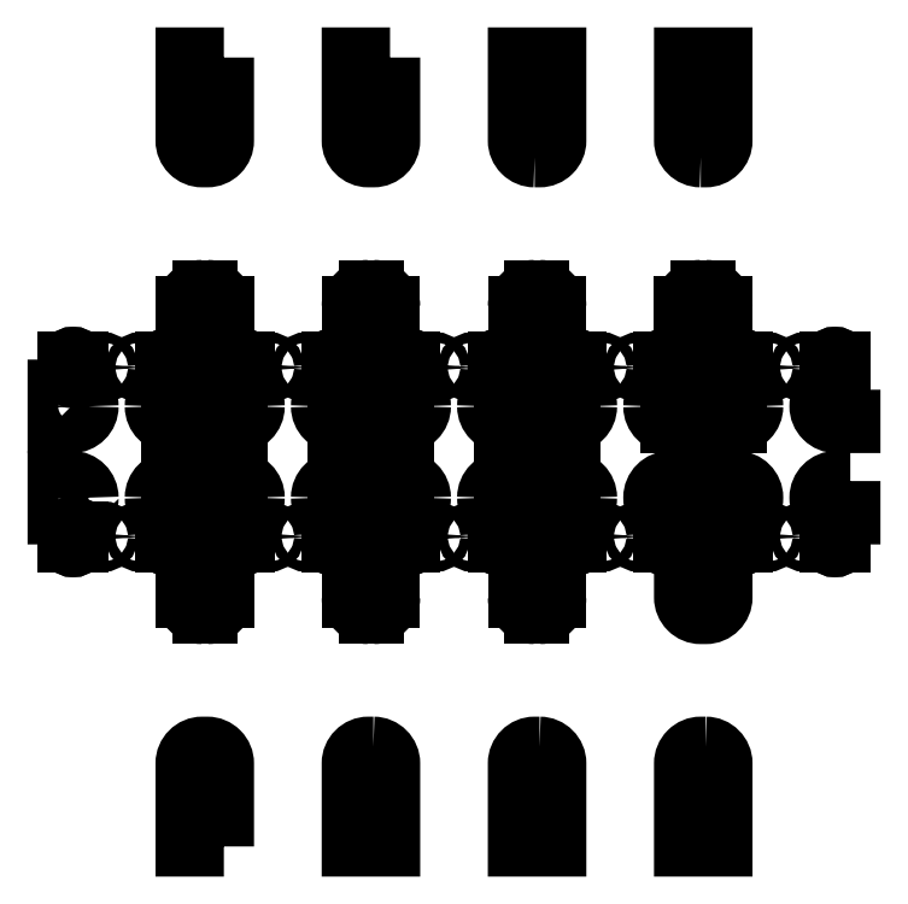
<metadata>
{"format":"dxf","ext":"dxf","renderer":"ezdxf+matplotlib","layout":"modelspace","background":"white","min_lineweight":24,"dpi":150}
</metadata>
<code>
0
SECTION
2
ENTITIES
0
LINE
8
0
10
40
20
60
30
0
11
40
21
70
31
0
0
LWPOLYLINE
8
0
90
6
70
1
43
0
10
40
20
100
10
40
20
90
42
-0.4142
10
38
20
88
10
37.4
20
88
42
-0.4142
10
35.4
20
90
10
35.4
20
100
0
LINE
8
0
10
43.7
20
58
30
0
11
43.7
21
58
31
0
0
LWPOLYLINE
8
0
90
4
70
1
43
0
10
14.15
20
41.66
10
14.15
20
42.97
42
1
10
12.95
20
42.97
10
12.95
20
41.66
42
1
0
LWPOLYLINE
8
0
90
4
70
1
43
0
10
22.45
20
62.03
10
22.45
20
63.34
42
1
10
21.25
20
63.34
10
21.25
20
62.03
42
1
0
LWPOLYLINE
8
0
90
4
70
1
43
0
10
21.25
20
42.97
10
21.25
20
41.66
42
1
10
22.45
20
41.66
10
22.45
20
42.97
42
1
0
LWPOLYLINE
8
0
90
4
70
1
43
0
10
72.95
20
63.34
42
-1
10
74.15
20
63.34
10
74.15
20
62.03
42
-1
10
72.95
20
62.03
0
LWPOLYLINE
8
0
90
4
70
1
43
0
10
42.45
20
41.66
10
42.45
20
42.97
42
1
10
41.25
20
42.97
10
41.25
20
41.66
42
1
0
LINE
8
0
10
23.7
20
58
30
0
11
23.7
21
58
31
0
0
LINE
8
0
10
31.7
20
58
30
0
11
31.7
21
58
31
0
0
LWPOLYLINE
8
0
90
4
70
1
43
0
10
2.45
20
41.66
10
2.45
20
42.97
42
1
10
1.25
20
42.97
10
1.25
20
41.66
42
1
0
LWPOLYLINE
8
0
90
4
70
1
43
0
10
2.45
20
62.03
42
-1
10
1.25
20
62.03
10
1.25
20
63.34
42
-1
10
2.45
20
63.34
0
ARC
8
0
10
13.7
20
58
30
0
40
2
50
180
51
270
0
LINE
8
0
10
14.15
20
42.97
30
0
11
14.15
21
41.66
31
0
0
LWPOLYLINE
8
0
90
6
70
1
43
0
10
3.7
20
58
42
-0.4142
10
1.7
20
56
10
0
20
56
10
0
20
60
10
1.7
20
60
42
-0.4142
10
3.7
20
58
0
LWPOLYLINE
8
0
90
4
70
1
43
0
10
12.95
20
63.34
42
-1
10
14.15
20
63.34
10
14.15
20
62.03
42
-1
10
12.95
20
62.03
0
LINE
8
0
10
13.7
20
60
30
0
11
15.4
21
60
31
0
0
ARC
8
0
10
13.55
20
63.34
30
0
40
0.6
50
0
51
180
0
CIRCLE
8
0
10
9.95
20
42.31
30
0
40
0.6
0
ARC
8
0
10
13.7
20
58
30
0
40
2
50
90
51
180
0
ARC
8
0
10
1.85
20
42.97
30
0
40
0.6
50
0
51
180
0
CIRCLE
8
0
10
5.45
20
42.31
30
0
40
0.6
0
LINE
8
0
10
12.95
20
41.66
30
0
11
12.95
21
42.97
31
0
0
ARC
8
0
10
13.55
20
41.66
30
0
40
0.6
50
-180
51
0
0
ARC
8
0
10
1.85
20
41.66
30
0
40
0.6
50
-180
51
0
0
ARC
8
0
10
13.55
20
42.97
30
0
40
0.6
50
0
51
180
0
LINE
8
0
10
1.25
20
41.66
30
0
11
1.25
21
42.97
31
0
0
LINE
8
0
10
11.7
20
47
30
0
11
11.7
21
47
31
0
0
LINE
8
0
10
15.4
20
35
30
0
11
15.4
21
45
31
0
0
LWPOLYLINE
8
0
90
6
70
1
43
0
10
3.7
20
47
10
3.7
20
47
42
-0.4142
10
1.7
20
45
10
0
20
45
10
0
20
49
10
1.7
20
49
42
-0.4142
0
LINE
8
0
10
2.45
20
42.97
30
0
11
2.45
21
41.66
31
0
0
LINE
8
0
10
15.4
20
45
30
0
11
13.7
21
45
31
0
0
CIRCLE
8
0
10
9.95
20
62.69
30
0
40
0.6
0
ARC
8
0
10
1.85
20
62.03
30
0
40
0.6
50
-180
51
0
0
CIRCLE
8
0
10
5.45
20
62.69
30
0
40
0.6
0
LWPOLYLINE
8
0
90
6
70
1
43
0
10
20
20
100
10
20
20
90
42
-0.4142
10
18
20
88
10
17.4
20
88
42
-0.4142
10
15.4
20
90
10
15.4
20
100
0
ARC
8
0
10
1.85
20
63.34
30
0
40
0.6
50
0
51
180
0
LINE
8
0
10
17.4
20
72
30
0
11
18
21
72
31
0
0
ARC
8
0
10
18
20
70
30
0
40
2
50
0
51
90
0
ARC
8
0
10
17.4
20
70
30
0
40
2
50
90
51
180
0
LINE
8
0
10
11.7
20
58
30
0
11
11.7
21
58
31
0
0
ARC
8
0
10
13.55
20
62.03
30
0
40
0.6
50
-180
51
0
0
ARC
8
0
10
61.7
20
58
30
0
40
2
50
270
51
360
0
ARC
8
0
10
61.7
20
58
30
0
40
2
50
0
51
90
0
ARC
8
0
10
53.7
20
58
30
0
40
2
50
180
51
270
0
ARC
8
0
10
53.7
20
58
30
0
40
2
50
90
51
180
0
LWPOLYLINE
8
0
90
4
70
1
43
0
10
82.45
20
62.03
10
82.45
20
63.34
42
1
10
81.25
20
63.34
10
81.25
20
62.03
42
1
0
ARC
8
0
10
73.7
20
58
30
0
40
2
50
180
51
270
0
ARC
8
0
10
81.7
20
58
30
0
40
2
50
0
51
90
0
ARC
8
0
10
81.7
20
58
30
0
40
2
50
-90
51
0
0
LWPOLYLINE
8
0
90
4
70
1
43
0
10
92.95
20
63.34
10
92.95
20
62.03
42
1
10
94.15
20
62.03
10
94.15
20
63.34
42
1
0
LINE
8
0
10
92.95
20
62.03
30
0
11
92.95
21
63.34
31
0
0
LINE
8
0
10
94.15
20
63.34
30
0
11
94.15
21
62.03
31
0
0
LWPOLYLINE
8
0
90
6
70
1
43
0
10
95.4
20
60
10
93.7
20
60
42
0.4142
10
91.7
20
58
10
91.7
20
58
42
0.4142
10
93.7
20
56
10
95.4
20
56
0
CIRCLE
8
0
10
89.95
20
62.69
30
0
40
0.6
0
ARC
8
0
10
93.55
20
63.34
30
0
40
0.6
50
0
51
180
0
ARC
8
0
10
93.55
20
62.03
30
0
40
0.6
50
-180
51
0
0
LWPOLYLINE
8
0
90
6
70
1
43
0
10
57.4
20
88
10
58
20
88
42
0.4142
10
60
20
90
10
60
20
100
10
55.4
20
100
10
55.4
20
90
42
0.4142
0
LINE
8
0
10
57.4
20
72
30
0
11
58
21
72
31
0
0
LWPOLYLINE
8
0
90
6
70
1
43
0
10
77.4
20
88
10
78
20
88
42
0.4142
10
80
20
90
10
80
20
100
10
75.4
20
100
10
75.4
20
90
42
0.4142
0
LINE
8
0
10
77.4
20
72
30
0
11
78
21
72
31
0
0
ARC
8
0
10
57.4
20
70
30
0
40
2
50
90
51
180
0
ARC
8
0
10
58
20
70
30
0
40
2
50
0
51
90
0
ARC
8
0
10
77.4
20
70
30
0
40
2
50
90
51
180
0
ARC
8
0
10
78
20
70
30
0
40
2
50
0
51
90
0
ARC
8
0
10
61.7
20
47
30
0
40
2
50
-90
51
0
0
ARC
8
0
10
61.7
20
47
30
0
40
2
50
0
51
90
0
ARC
8
0
10
53.7
20
47
30
0
40
2
50
180
51
270
0
ARC
8
0
10
53.7
20
47
30
0
40
2
50
90
51
180
0
LWPOLYLINE
8
0
90
4
70
1
43
0
10
54.15
20
41.66
42
-1
10
52.95
20
41.66
10
52.95
20
42.97
42
-1
10
54.15
20
42.97
0
ARC
8
0
10
53.55
20
42.97
30
0
40
0.6
50
0
51
180
0
CIRCLE
8
0
10
49.95
20
42.31
30
0
40
0.6
0
ARC
8
0
10
53.55
20
41.66
30
0
40
0.6
50
-180
51
0
0
LWPOLYLINE
8
0
90
4
70
1
43
0
10
62.45
20
41.66
42
-1
10
61.25
20
41.66
10
61.25
20
42.97
42
-1
10
62.45
20
42.97
0
CIRCLE
8
0
10
65.45
20
42.31
30
0
40
0.6
0
ARC
8
0
10
61.85
20
42.97
30
0
40
0.6
50
0
51
180
0
ARC
8
0
10
61.85
20
41.66
30
0
40
0.6
50
-180
51
0
0
LINE
8
0
10
63.7
20
47
30
0
11
63.7
21
47
31
0
0
LINE
8
0
10
51.7
20
47
30
0
11
51.7
21
47
31
0
0
LINE
8
0
10
60
20
45
30
0
11
60
21
35
31
0
0
LINE
8
0
10
55.4
20
35
30
0
11
55.4
21
45
31
0
0
LINE
8
0
10
55.4
20
45
30
0
11
53.7
21
45
31
0
0
LINE
8
0
10
61.7
20
45
30
0
11
60
21
45
31
0
0
LINE
8
0
10
53.7
20
49
30
0
11
61.7
21
49
31
0
0
LINE
8
0
10
52.95
20
41.66
30
0
11
52.95
21
42.97
31
0
0
LINE
8
0
10
61.25
20
41.66
30
0
11
61.25
21
42.97
31
0
0
LINE
8
0
10
54.15
20
42.97
30
0
11
54.15
21
41.66
31
0
0
LINE
8
0
10
62.45
20
42.97
30
0
11
62.45
21
41.66
31
0
0
LWPOLYLINE
8
0
90
4
70
1
43
0
10
72.95
20
42.97
10
72.95
20
41.66
42
1
10
74.15
20
41.66
10
74.15
20
42.97
42
1
0
LINE
8
0
10
74.15
20
42.97
30
0
11
74.15
21
41.66
31
0
0
LINE
8
0
10
72.95
20
41.66
30
0
11
72.95
21
42.97
31
0
0
LWPOLYLINE
8
0
90
14
70
1
43
0
10
73.7
20
45
10
75.4
20
45
10
75.4
20
35
42
0.4142
10
77.4
20
33
10
78
20
33
42
0.4142
10
80
20
35
10
80
20
45
10
81.7
20
45
42
0.4142
10
83.7
20
47
10
83.7
20
47
42
0.4142
10
81.7
20
49
10
73.7
20
49
42
0.4142
10
71.7
20
47
10
71.7
20
47
42
0.4142
0
CIRCLE
8
0
10
69.95
20
42.31
30
0
40
0.6
0
ARC
8
0
10
73.55
20
42.97
30
0
40
0.6
50
0
51
180
0
ARC
8
0
10
73.55
20
41.66
30
0
40
0.6
50
-180
51
0
0
LWPOLYLINE
8
0
90
4
70
1
43
0
10
81.25
20
42.97
10
81.25
20
41.66
42
1
10
82.45
20
41.66
10
82.45
20
42.97
42
1
0
LWPOLYLINE
8
0
90
4
70
1
43
0
10
92.95
20
42.97
10
92.95
20
41.66
42
1
10
94.15
20
41.66
10
94.15
20
42.97
42
1
0
LINE
8
0
10
92.95
20
41.66
30
0
11
92.95
21
42.97
31
0
0
LINE
8
0
10
82.45
20
42.97
30
0
11
82.45
21
41.66
31
0
0
LINE
8
0
10
94.15
20
42.97
30
0
11
94.15
21
41.66
31
0
0
LINE
8
0
10
81.25
20
41.66
30
0
11
81.25
21
42.97
31
0
0
LWPOLYLINE
8
0
90
6
70
1
43
0
10
95.4
20
49
10
93.7
20
49
42
0.4142
10
91.7
20
47
10
91.7
20
47
42
0.4142
10
93.7
20
45
10
95.4
20
45
0
ARC
8
0
10
81.85
20
41.66
30
0
40
0.6
50
-180
51
0
0
CIRCLE
8
0
10
89.95
20
42.31
30
0
40
0.6
0
ARC
8
0
10
93.55
20
41.66
30
0
40
0.6
50
-180
51
0
0
ARC
8
0
10
81.85
20
42.97
30
0
40
0.6
50
0
51
180
0
ARC
8
0
10
93.55
20
42.97
30
0
40
0.6
50
0
51
180
0
CIRCLE
8
0
10
85.45
20
42.31
30
0
40
0.6
0
LINE
8
0
10
58
20
33
30
0
11
57.4
21
33
31
0
0
LWPOLYLINE
8
0
90
6
70
1
43
0
10
78
20
17
10
77.4
20
17
42
0.4142
10
75.4
20
15
10
75.4
20
5
10
80
20
5
10
80
20
15
42
0.4142
0
LWPOLYLINE
8
0
90
6
70
1
43
0
10
58
20
17
10
57.4
20
17
42
0.4142
10
55.4
20
15
10
55.4
20
5
10
60
20
5
10
60
20
15
42
0.4142
0
LINE
8
0
10
14.15
20
63.34
30
0
11
14.15
21
62.03
31
0
0
LWPOLYLINE
8
0
90
4
70
1
43
0
10
32.95
20
42.97
42
-1
10
34.15
20
42.97
10
34.15
20
41.66
42
-1
10
32.95
20
41.66
0
LINE
8
0
10
18
20
33
30
0
11
17.4
21
33
31
0
0
ARC
8
0
10
21.7
20
47
30
0
40
2
50
0
51
90
0
ARC
8
0
10
21.7
20
47
30
0
40
2
50
-90
51
0
0
ARC
8
0
10
33.7
20
47
30
0
40
2
50
90
51
180
0
ARC
8
0
10
33.7
20
47
30
0
40
2
50
180
51
270
0
LINE
8
0
10
2.45
20
63.34
30
0
11
2.45
21
62.03
31
0
0
ARC
8
0
10
13.7
20
47
30
0
40
2
50
180
51
270
0
LINE
8
0
10
1.25
20
62.03
30
0
11
1.25
21
63.34
31
0
0
ARC
8
0
10
13.7
20
47
30
0
40
2
50
90
51
180
0
LINE
8
0
10
12.95
20
62.03
30
0
11
12.95
21
63.34
31
0
0
ARC
8
0
10
73.55
20
62.03
30
0
40
0.6
50
-180
51
0
0
ARC
8
0
10
81.85
20
63.34
30
0
40
0.6
50
0
51
180
0
ARC
8
0
10
73.7
20
58
30
0
40
2
50
90
51
180
0
ARC
8
0
10
73.55
20
63.34
30
0
40
0.6
50
0
51
180
0
CIRCLE
8
0
10
69.95
20
62.69
30
0
40
0.6
0
ARC
8
0
10
41.7
20
47
30
0
40
2
50
0
51
90
0
ARC
8
0
10
41.7
20
47
30
0
40
2
50
-90
51
0
0
ARC
8
0
10
33.7
20
58
30
0
40
2
50
90
51
180
0
ARC
8
0
10
33.7
20
58
30
0
40
2
50
180
51
270
0
LWPOLYLINE
8
0
90
4
70
1
43
0
10
32.95
20
63.34
10
32.95
20
62.03
42
1
10
34.15
20
62.03
10
34.15
20
63.34
42
1
0
ARC
8
0
10
41.85
20
41.66
30
0
40
0.6
50
-180
51
0
0
ARC
8
0
10
21.7
20
58
30
0
40
2
50
0
51
90
0
ARC
8
0
10
21.7
20
58
30
0
40
2
50
270
51
360
0
LINE
8
0
10
34.15
20
42.97
30
0
11
34.15
21
41.66
31
0
0
LINE
8
0
10
32.95
20
41.66
30
0
11
32.95
21
42.97
31
0
0
LINE
8
0
10
60
20
60
30
0
11
61.7
21
60
31
0
0
LWPOLYLINE
8
0
90
4
70
1
43
0
10
42.45
20
62.03
10
42.45
20
63.34
42
1
10
41.25
20
63.34
10
41.25
20
62.03
42
1
0
LINE
8
0
10
72.95
20
62.03
30
0
11
72.95
21
63.34
31
0
0
LINE
8
0
10
74.15
20
63.34
30
0
11
74.15
21
62.03
31
0
0
LINE
8
0
10
82.45
20
63.34
30
0
11
82.45
21
62.03
31
0
0
CIRCLE
8
0
10
25.45
20
62.69
30
0
40
0.6
0
LINE
8
0
10
38
20
33
30
0
11
37.4
21
33
31
0
0
ARC
8
0
10
38
20
35
30
0
40
2
50
-90
51
0
0
LWPOLYLINE
8
0
90
6
70
1
43
0
10
38
20
17
10
37.4
20
17
42
0.4142
10
35.4
20
15
10
35.4
20
5
10
40
20
5
10
40
20
15
42
0.4142
0
ARC
8
0
10
33.55
20
62.03
30
0
40
0.6
50
-180
51
0
0
LINE
8
0
10
40
20
45
30
0
11
40
21
35
31
0
0
LINE
8
0
10
51.7
20
58
30
0
11
51.7
21
58
31
0
0
LINE
8
0
10
55.4
20
70
30
0
11
55.4
21
60
31
0
0
LINE
8
0
10
60
20
60
30
0
11
60
21
70
31
0
0
LINE
8
0
10
61.7
20
56
30
0
11
53.7
21
56
31
0
0
LWPOLYLINE
8
0
90
4
70
1
43
0
10
62.45
20
62.03
10
62.45
20
63.34
42
1
10
61.25
20
63.34
10
61.25
20
62.03
42
1
0
LINE
8
0
10
37.4
20
72
30
0
11
38
21
72
31
0
0
LWPOLYLINE
8
0
90
4
70
1
43
0
10
54.15
20
62.03
10
54.15
20
63.34
42
1
10
52.95
20
63.34
10
52.95
20
62.03
42
1
0
LINE
8
0
10
52.95
20
62.03
30
0
11
52.95
21
63.34
31
0
0
LINE
8
0
10
54.15
20
63.34
30
0
11
54.15
21
62.03
31
0
0
LINE
8
0
10
62.45
20
63.34
30
0
11
62.45
21
62.03
31
0
0
LINE
8
0
10
61.25
20
62.03
30
0
11
61.25
21
63.34
31
0
0
CIRCLE
8
0
10
49.95
20
62.69
30
0
40
0.6
0
ARC
8
0
10
53.55
20
62.03
30
0
40
0.6
50
-180
51
0
0
CIRCLE
8
0
10
65.45
20
62.69
30
0
40
0.6
0
ARC
8
0
10
61.85
20
62.03
30
0
40
0.6
50
-180
51
0
0
LINE
8
0
10
63.7
20
58
30
0
11
63.7
21
58
31
0
0
LINE
8
0
10
22.45
20
63.34
30
0
11
22.45
21
62.03
31
0
0
LINE
8
0
10
43.7
20
47
30
0
11
43.7
21
47
31
0
0
CIRCLE
8
0
10
29.95
20
62.69
30
0
40
0.6
0
CIRCLE
8
0
10
45.45
20
42.31
30
0
40
0.6
0
LINE
8
0
10
42.45
20
63.34
30
0
11
42.45
21
62.03
31
0
0
LINE
8
0
10
41.25
20
62.03
30
0
11
41.25
21
63.34
31
0
0
LINE
8
0
10
40
20
60
30
0
11
41.7
21
60
31
0
0
LINE
8
0
10
41.7
20
56
30
0
11
33.7
21
56
31
0
0
LINE
8
0
10
42.45
20
42.97
30
0
11
42.45
21
41.66
31
0
0
LINE
8
0
10
20
20
60
30
0
11
20
21
70
31
0
0
ARC
8
0
10
21.85
20
63.34
30
0
40
0.6
50
0
51
180
0
LINE
8
0
10
81.7
20
56
30
0
11
73.7
21
56
31
0
0
LINE
8
0
10
80
20
60
30
0
11
80
21
70
31
0
0
LINE
8
0
10
75.4
20
70
30
0
11
75.4
21
60
31
0
0
LINE
8
0
10
71.7
20
58
30
0
11
71.7
21
58
31
0
0
LINE
8
0
10
83.7
20
58
30
0
11
83.7
21
58
31
0
0
ARC
8
0
10
81.85
20
62.03
30
0
40
0.6
50
-180
51
0
0
CIRCLE
8
0
10
25.45
20
42.31
30
0
40
0.6
0
CIRCLE
8
0
10
29.95
20
42.31
30
0
40
0.6
0
ARC
8
0
10
21.85
20
42.97
30
0
40
0.6
50
0
51
180
0
LWPOLYLINE
8
0
90
6
70
1
43
0
10
20
20
5
10
20
20
15
42
0.4142
10
18
20
17
10
17.4
20
17
42
0.4142
10
15.4
20
15
10
15.4
20
5
0
ARC
8
0
10
21.85
20
41.66
30
0
40
0.6
50
-180
51
0
0
ARC
8
0
10
33.55
20
41.66
30
0
40
0.6
50
-180
51
0
0
LINE
8
0
10
22.45
20
42.97
30
0
11
22.45
21
41.66
31
0
0
LINE
8
0
10
21.25
20
41.66
30
0
11
21.25
21
42.97
31
0
0
LINE
8
0
10
13.7
20
49
30
0
11
21.7
21
49
31
0
0
LINE
8
0
10
35.4
20
45
30
0
11
33.7
21
45
31
0
0
LINE
8
0
10
21.7
20
45
30
0
11
20
21
45
31
0
0
LINE
8
0
10
20
20
45
30
0
11
20
21
35
31
0
0
ARC
8
0
10
18
20
35
30
0
40
2
50
-90
51
0
0
LINE
8
0
10
35.4
20
35
30
0
11
35.4
21
45
31
0
0
LINE
8
0
10
23.7
20
47
30
0
11
23.7
21
47
31
0
0
ARC
8
0
10
41.85
20
42.97
30
0
40
0.6
50
0
51
180
0
ARC
8
0
10
21.85
20
62.03
30
0
40
0.6
50
-180
51
0
0
ARC
8
0
10
37.4
20
35
30
0
40
2
50
180
51
270
0
LINE
8
0
10
31.7
20
47
30
0
11
31.7
21
47
31
0
0
ARC
8
0
10
33.55
20
42.97
30
0
40
0.6
50
0
51
180
0
ARC
8
0
10
17.4
20
35
30
0
40
2
50
180
51
270
0
LINE
8
0
10
73.7
20
60
30
0
11
75.4
21
60
31
0
0
LINE
8
0
10
15.4
20
70
30
0
11
15.4
21
60
31
0
0
ARC
8
0
10
37.4
20
70
30
0
40
2
50
90
51
180
0
LINE
8
0
10
32.95
20
62.03
30
0
11
32.95
21
63.34
31
0
0
CIRCLE
8
0
10
45.45
20
62.69
30
0
40
0.6
0
ARC
8
0
10
41.85
20
63.34
30
0
40
0.6
50
0
51
180
0
ARC
8
0
10
41.85
20
62.03
30
0
40
0.6
50
-180
51
0
0
LINE
8
0
10
21.25
20
62.03
30
0
11
21.25
21
63.34
31
0
0
LINE
8
0
10
20
20
60
30
0
11
21.7
21
60
31
0
0
LINE
8
0
10
33.7
20
60
30
0
11
35.4
21
60
31
0
0
LINE
8
0
10
21.7
20
56
30
0
11
13.7
21
56
31
0
0
LINE
8
0
10
41.25
20
41.66
30
0
11
41.25
21
42.97
31
0
0
LINE
8
0
10
35.4
20
70
30
0
11
35.4
21
60
31
0
0
ARC
8
0
10
38
20
70
30
0
40
2
50
0
51
90
0
ARC
8
0
10
41.7
20
58
30
0
40
2
50
0
51
90
0
ARC
8
0
10
41.7
20
58
30
0
40
2
50
270
51
360
0
LINE
8
0
10
34.15
20
63.34
30
0
11
34.15
21
62.03
31
0
0
LINE
8
0
10
80
20
60
30
0
11
81.7
21
60
31
0
0
LINE
8
0
10
53.7
20
60
30
0
11
55.4
21
60
31
0
0
CIRCLE
8
0
10
85.45
20
62.69
30
0
40
0.6
0
ARC
8
0
10
58
20
35
30
0
40
2
50
270
51
360
0
ARC
8
0
10
57.4
20
35
30
0
40
2
50
180
51
270
0
LINE
8
0
10
33.7
20
49
30
0
11
41.7
21
49
31
0
0
ARC
8
0
10
33.55
20
63.34
30
0
40
0.6
50
0
51
180
0
LINE
8
0
10
41.7
20
45
30
0
11
40
21
45
31
0
0
ARC
8
0
10
61.85
20
63.34
30
0
40
0.6
50
0
51
180
0
ARC
8
0
10
53.55
20
63.34
30
0
40
0.6
50
0
51
180
0
LINE
8
0
10
81.25
20
62.03
30
0
11
81.25
21
63.34
31
0
0
ENDSEC
0
EOF

</code>
